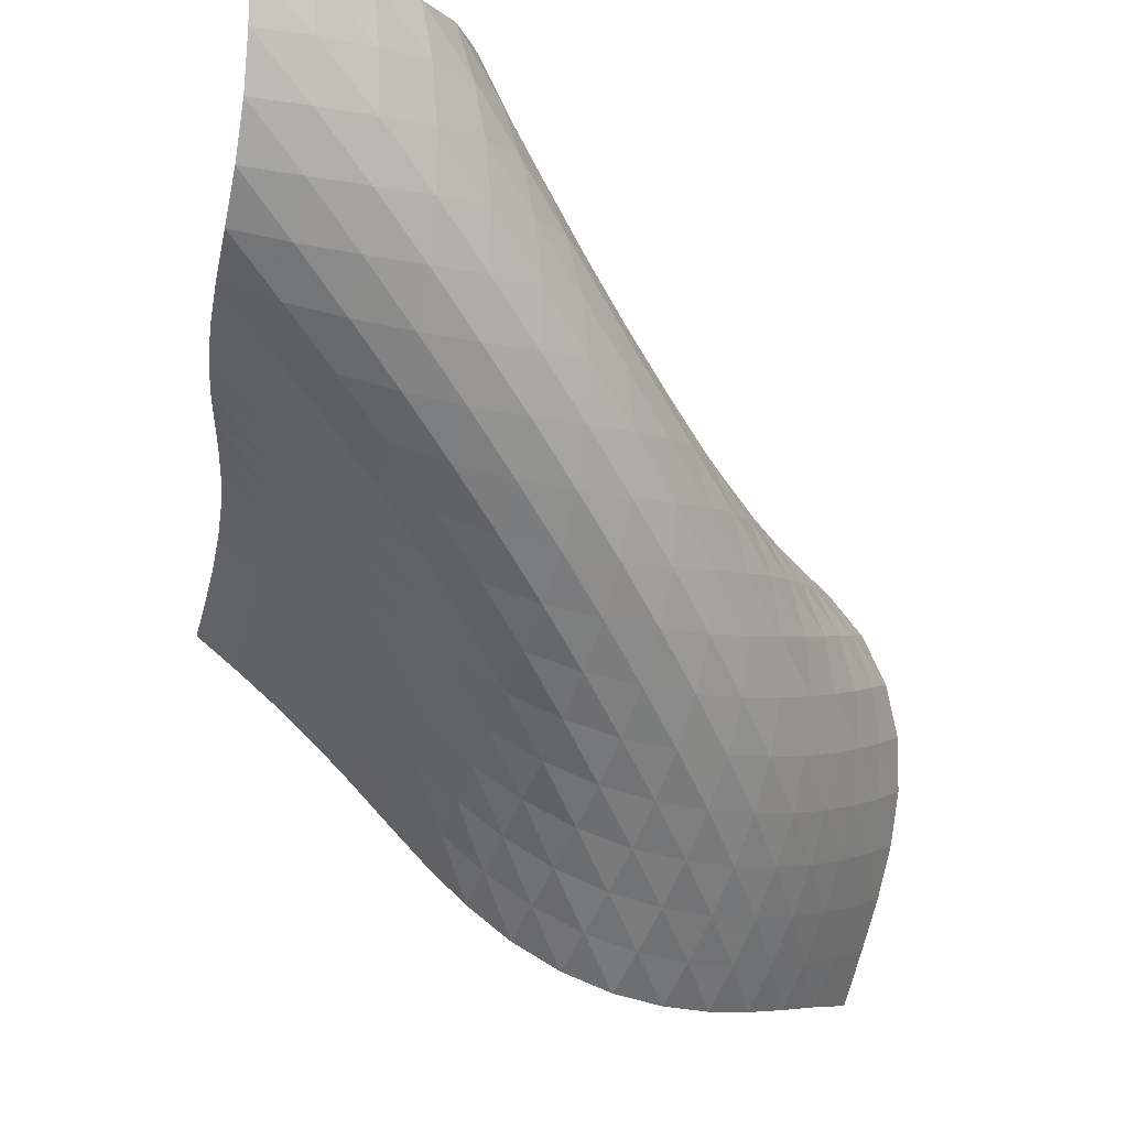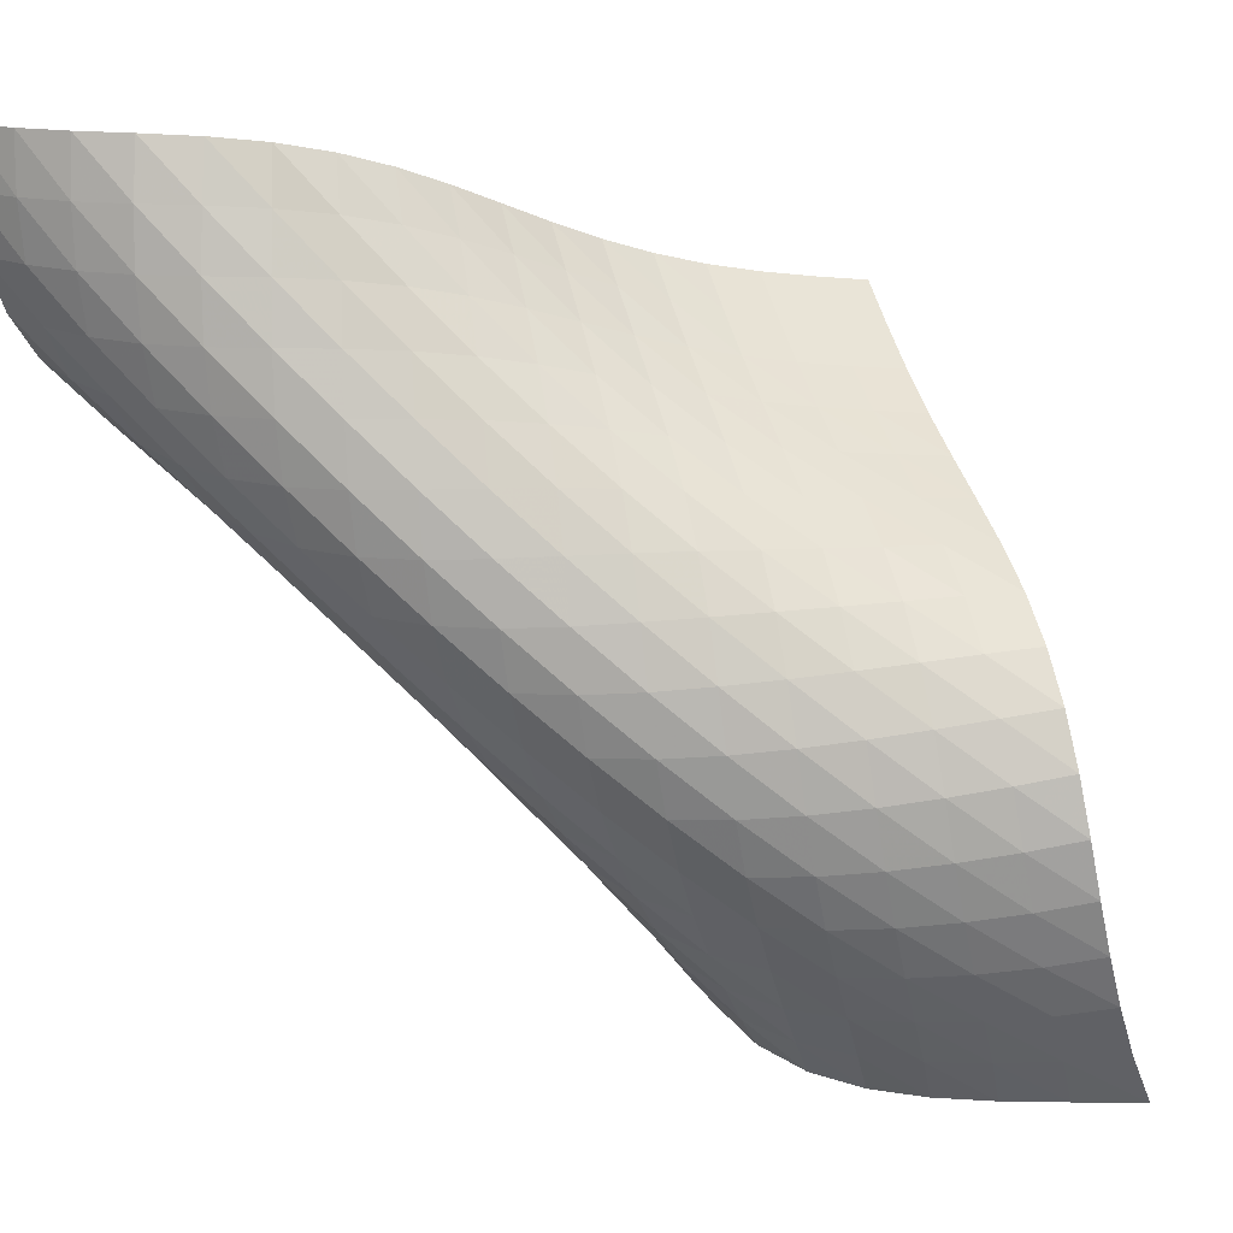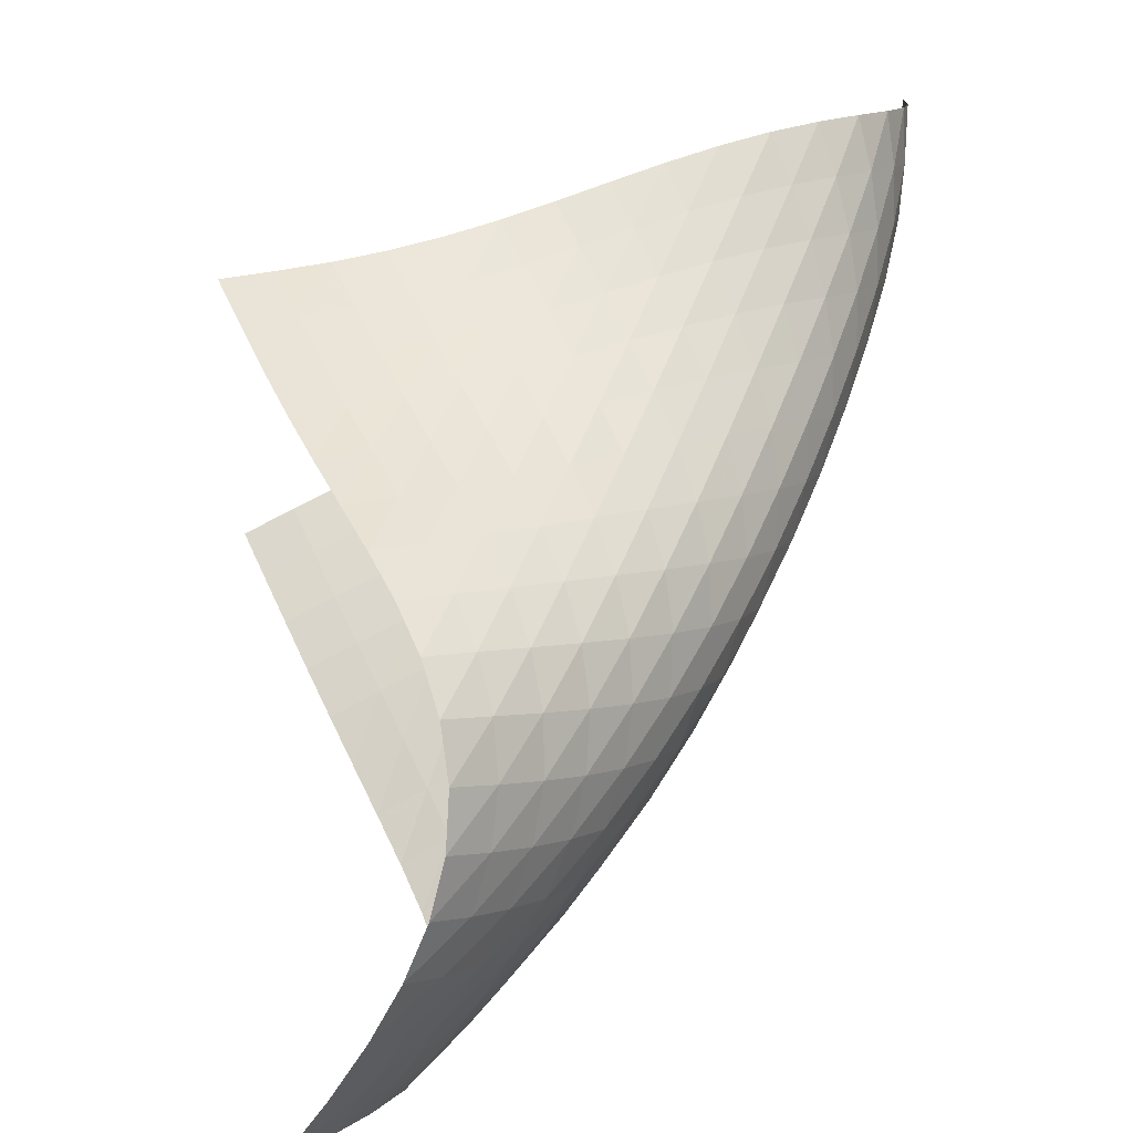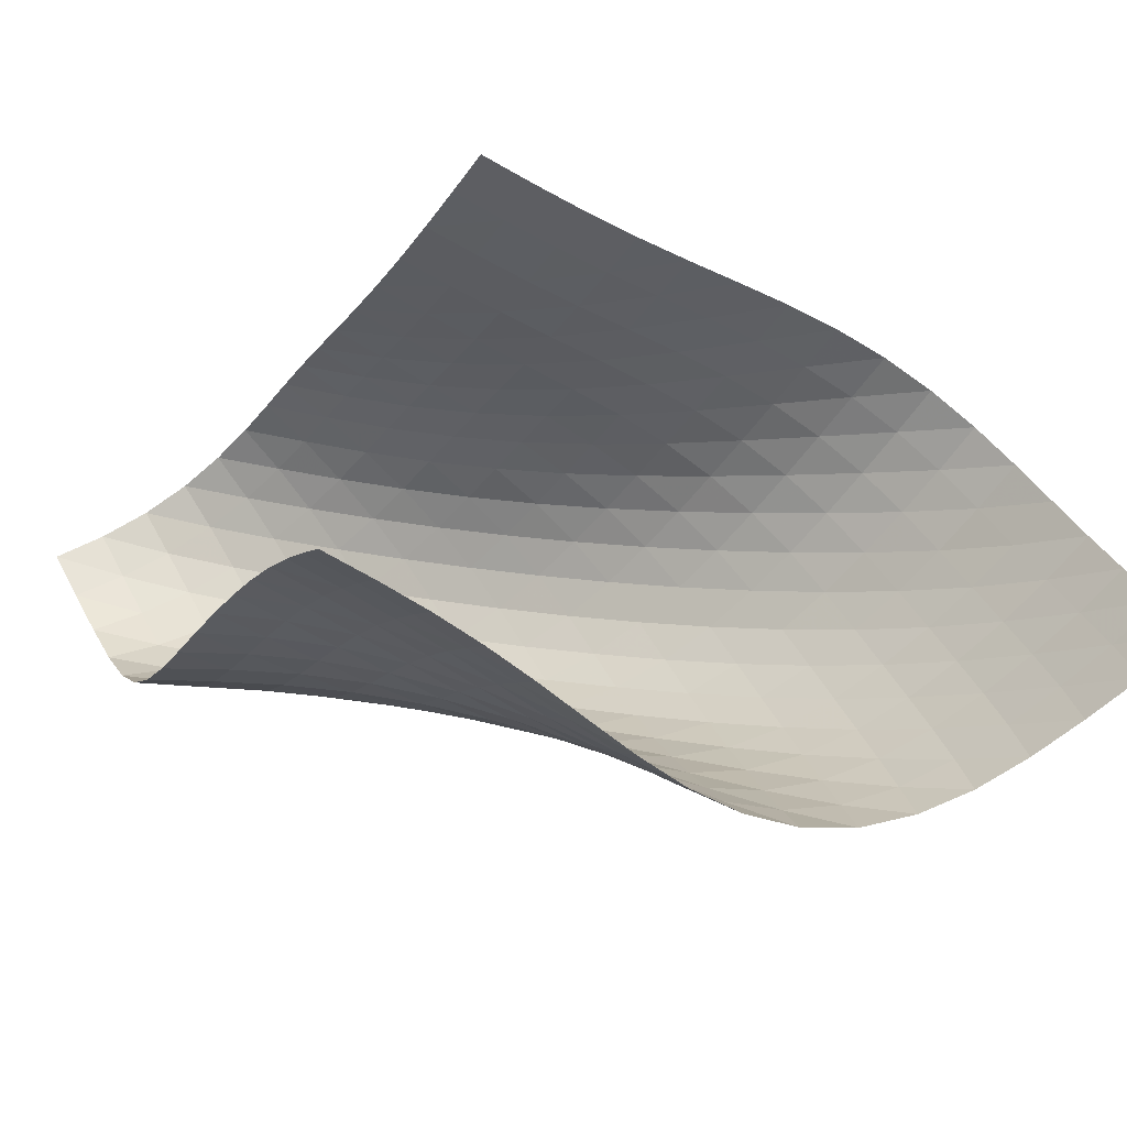
<metadata>
{"format":"obj","ext":"obj","renderer":"f3d","projection":"perspective","resolution":1024,"background":"white","views":[{"elev":-7.6,"azim":-24.3,"up":"+Z"},{"elev":14.2,"azim":35.8,"up":"+Z"},{"elev":-76.4,"azim":-93.4,"up":"+Z"},{"elev":62.1,"azim":62.8,"up":"+Y"}]}
</metadata>
<code>
v -6.513 -0.01689 6.513
v -11.89 1.639 16.29
v -16.29 1.639 11.89
v -18.67 -7.848 18.67
v -15.79 1.273 11.37
v -15.3 0.901 10.83
v -14.84 0.5219 10.27
v -14.41 0.1348 9.7
v -14 -0.2584 9.115
v -13.59 -0.6525 8.536
v -13.13 -1.036 7.984
v -12.6 -1.385 7.486
v -11.97 -1.661 7.072
v -11.25 -1.817 6.769
v -10.47 -1.821 6.583
v -9.679 -1.673 6.496
v -8.898 -1.399 6.474
v -8.125 -1.029 6.489
v -7.342 -0.5755 6.513
v -6.513 -0.5755 7.342
v -6.489 -1.029 8.125
v -6.474 -1.399 8.898
v -6.496 -1.673 9.679
v -6.583 -1.821 10.47
v -6.769 -1.817 11.25
v -7.072 -1.661 11.97
v -7.486 -1.385 12.6
v -7.984 -1.036 13.13
v -8.536 -0.6525 13.59
v -9.115 -0.2584 14
v -9.7 0.1348 14.41
v -10.27 0.5219 14.84
v -10.83 0.901 15.3
v -11.37 1.273 15.79
v -12.29 0.9395 16.38
v -12.68 0.2338 16.5
v -13.04 -0.4808 16.64
v -13.36 -1.204 16.83
v -13.64 -1.933 17.07
v -13.88 -2.666 17.34
v -14.1 -3.4 17.62
v -14.31 -4.135 17.9
v -14.54 -4.868 18.16
v -14.83 -5.59 18.37
v -15.22 -6.274 18.52
v -15.72 -6.88 18.61
v -16.35 -7.359 18.64
v -17.08 -7.676 18.65
v -17.86 -7.829 18.66
v -18.66 -7.829 17.86
v -18.65 -7.676 17.08
v -18.64 -7.359 16.35
v -18.61 -6.88 15.72
v -18.52 -6.274 15.22
v -18.37 -5.59 14.83
v -18.16 -4.868 14.54
v -17.9 -4.135 14.31
v -17.62 -3.4 14.1
v -17.34 -2.666 13.88
v -17.07 -1.933 13.64
v -16.83 -1.204 13.36
v -16.64 -0.4808 13.04
v -16.5 0.2338 12.68
v -16.38 0.9395 12.29
v -7.239 -1.022 7.239
v -7.988 -1.462 7.179
v -8.749 -1.847 7.142
v -9.531 -2.151 7.138
v -10.33 -2.341 7.194
v -11.13 -2.387 7.338
v -11.9 -2.278 7.596
v -12.57 -2.038 7.968
v -13.15 -1.711 8.434
v -13.64 -1.34 8.964
v -14.08 -0.9526 9.528
v -14.5 -0.5631 10.1
v -14.94 -0.178 10.68
v -15.39 0.2005 11.23
v -15.88 0.5723 11.77
v -7.179 -1.462 7.988
v -7.895 -1.891 7.895
v -8.637 -2.284 7.834
v -9.409 -2.61 7.808
v -10.21 -2.836 7.834
v -11.02 -2.929 7.939
v -11.81 -2.871 8.148
v -12.53 -2.674 8.472
v -13.15 -2.377 8.896
v -13.69 -2.024 9.396
v -14.16 -1.646 9.94
v -14.6 -1.263 10.5
v -15.04 -0.8809 11.07
v -15.51 -0.5044 11.62
v -15.99 -0.1334 12.16
v -7.142 -1.847 8.749
v -7.834 -2.284 8.637
v -8.556 -2.692 8.556
v -9.311 -3.043 8.507
v -10.1 -3.306 8.503
v -10.91 -3.447 8.567
v -11.72 -3.444 8.724
v -12.48 -3.298 8.992
v -13.15 -3.038 9.366
v -13.73 -2.707 9.826
v -14.24 -2.342 10.34
v -14.71 -1.966 10.89
v -15.17 -1.589 11.44
v -15.65 -1.216 11.99
v -16.14 -0.8471 12.52
v -7.138 -2.151 9.531
v -7.808 -2.61 9.409
v -8.507 -3.043 9.311
v -9.241 -3.427 9.241
v -10.01 -3.734 9.208
v -10.82 -3.93 9.231
v -11.64 -3.99 9.333
v -12.43 -3.904 9.536
v -13.15 -3.691 9.848
v -13.79 -3.39 10.26
v -14.34 -3.042 10.73
v -14.85 -2.675 11.25
v -15.34 -2.304 11.79
v -15.82 -1.934 12.32
v -16.33 -1.568 12.84
v -7.194 -2.341 10.33
v -7.834 -2.836 10.21
v -8.503 -3.306 10.1
v -9.208 -3.734 10.01
v -9.955 -4.094 9.955
v -10.74 -4.356 9.938
v -11.56 -4.49 9.985
v -12.37 -4.478 10.12
v -13.14 -4.326 10.36
v -13.84 -4.066 10.7
v -14.45 -3.741 11.12
v -15 -3.386 11.6
v -15.52 -3.022 12.11
v -16.03 -2.657 12.62
v -16.55 -2.295 13.13
v -7.338 -2.387 11.13
v -7.939 -2.929 11.02
v -8.567 -3.447 10.91
v -9.231 -3.93 10.82
v -9.938 -4.356 10.74
v -10.7 -4.695 10.7
v -11.49 -4.916 10.69
v -12.31 -4.994 10.76
v -13.12 -4.922 10.92
v -13.87 -4.722 11.18
v -14.54 -4.433 11.53
v -15.15 -4.097 11.95
v -15.72 -3.742 12.42
v -16.26 -3.382 12.9
v -16.8 -3.023 13.39
v -7.596 -2.278 11.9
v -8.148 -2.871 11.81
v -8.724 -3.444 11.72
v -9.333 -3.99 11.64
v -9.985 -4.49 11.56
v -10.69 -4.916 11.49
v -11.45 -5.237 11.45
v -12.26 -5.422 11.46
v -13.08 -5.452 11.54
v -13.88 -5.335 11.71
v -14.61 -5.103 11.98
v -15.29 -4.799 12.33
v -15.9 -4.46 12.74
v -16.49 -4.108 13.17
v -17.06 -3.754 13.63
v -7.968 -2.038 12.57
v -8.472 -2.674 12.53
v -8.992 -3.298 12.48
v -9.536 -3.904 12.43
v -10.12 -4.478 12.37
v -10.76 -4.994 12.31
v -11.46 -5.422 12.26
v -12.23 -5.726 12.23
v -13.04 -5.879 12.24
v -13.86 -5.872 12.33
v -14.65 -5.724 12.51
v -15.38 -5.475 12.77
v -16.06 -5.167 13.09
v -16.7 -4.831 13.47
v -17.31 -4.484 13.87
v -8.434 -1.711 13.15
v -8.896 -2.377 13.15
v -9.366 -3.038 13.15
v -9.848 -3.691 13.15
v -10.36 -4.326 13.14
v -10.92 -4.922 13.12
v -11.54 -5.452 13.08
v -12.24 -5.879 13.04
v -13.02 -6.167 13.02
v -13.83 -6.293 13.03
v -14.65 -6.259 13.12
v -15.43 -6.095 13.29
v -16.17 -5.842 13.53
v -16.86 -5.539 13.82
v -17.53 -5.209 14.16
v -8.964 -1.34 13.64
v -9.396 -2.024 13.69
v -9.826 -2.707 13.73
v -10.26 -3.39 13.79
v -10.7 -4.066 13.84
v -11.18 -4.722 13.87
v -11.71 -5.335 13.88
v -12.33 -5.872 13.86
v -13.03 -6.293 13.83
v -13.81 -6.563 13.81
v -14.62 -6.669 13.83
v -15.44 -6.62 13.91
v -16.23 -6.453 14.06
v -16.98 -6.207 14.26
v -17.69 -5.912 14.52
v -9.528 -0.9526 14.08
v -9.94 -1.646 14.16
v -10.34 -2.342 14.24
v -10.73 -3.042 14.34
v -11.12 -3.741 14.45
v -11.53 -4.433 14.54
v -11.98 -5.103 14.61
v -12.51 -5.724 14.65
v -13.12 -6.259 14.65
v -13.83 -6.669 14.62
v -14.61 -6.921 14.61
v -15.42 -7.01 14.63
v -16.24 -6.956 14.69
v -17.03 -6.795 14.82
v -17.79 -6.561 14.99
v -10.1 -0.5631 14.5
v -10.5 -1.263 14.6
v -10.89 -1.966 14.71
v -11.25 -2.675 14.85
v -11.6 -3.386 15
v -11.95 -4.097 15.15
v -12.33 -4.799 15.29
v -12.77 -5.475 15.38
v -13.29 -6.095 15.43
v -13.91 -6.62 15.44
v -14.63 -7.01 15.42
v -15.41 -7.241 15.41
v -16.23 -7.316 15.43
v -17.04 -7.262 15.48
v -17.84 -7.109 15.58
v -10.68 -0.178 14.94
v -11.07 -0.8809 15.04
v -11.44 -1.589 15.17
v -11.79 -2.304 15.34
v -12.11 -3.022 15.52
v -12.42 -3.742 15.72
v -12.74 -4.46 15.9
v -13.09 -5.167 16.06
v -13.53 -5.842 16.17
v -14.06 -6.453 16.23
v -14.69 -6.956 16.24
v -15.43 -7.316 16.23
v -16.22 -7.518 16.22
v -17.04 -7.575 16.23
v -17.85 -7.514 16.27
v -11.23 0.2005 15.39
v -11.62 -0.5044 15.51
v -11.99 -1.216 15.65
v -12.32 -1.934 15.82
v -12.62 -2.657 16.03
v -12.9 -3.382 16.26
v -13.17 -4.108 16.49
v -13.47 -4.831 16.7
v -13.82 -5.539 16.86
v -14.26 -6.207 16.98
v -14.82 -6.795 17.03
v -15.48 -7.262 17.04
v -16.23 -7.575 17.04
v -17.03 -7.733 17.03
v -17.85 -7.756 17.04
v -11.77 0.5723 15.88
v -12.16 -0.1334 15.99
v -12.52 -0.8471 16.14
v -12.84 -1.568 16.33
v -13.13 -2.295 16.55
v -13.39 -3.023 16.8
v -13.63 -3.754 17.06
v -13.87 -4.484 17.31
v -14.16 -5.209 17.53
v -14.52 -5.912 17.69
v -14.99 -6.561 17.79
v -15.58 -7.109 17.84
v -16.27 -7.514 17.85
v -17.04 -7.756 17.85
v -17.85 -7.848 17.85
f 289 49 4
f 289 4 50
f 5 79 64
f 5 64 3
f 79 94 63
f 79 63 64
f 94 109 62
f 94 62 63
f 109 124 61
f 109 61 62
f 124 139 60
f 124 60 61
f 139 154 59
f 139 59 60
f 154 169 58
f 154 58 59
f 169 184 57
f 169 57 58
f 184 199 56
f 184 56 57
f 199 214 55
f 199 55 56
f 214 229 54
f 214 54 55
f 229 244 53
f 229 53 54
f 244 259 52
f 244 52 53
f 259 274 51
f 259 51 52
f 274 289 50
f 274 50 51
f 1 20 65
f 1 65 19
f 19 65 66
f 19 66 18
f 18 66 67
f 18 67 17
f 17 67 68
f 17 68 16
f 16 68 69
f 16 69 15
f 15 69 70
f 15 70 14
f 14 70 71
f 14 71 13
f 13 71 72
f 13 72 12
f 12 72 73
f 12 73 11
f 11 73 74
f 11 74 10
f 10 74 75
f 10 75 9
f 9 75 76
f 9 76 8
f 8 76 77
f 8 77 7
f 7 77 78
f 7 78 6
f 6 78 79
f 6 79 5
f 20 21 80
f 20 80 65
f 65 80 81
f 65 81 66
f 66 81 82
f 66 82 67
f 67 82 83
f 67 83 68
f 68 83 84
f 68 84 69
f 69 84 85
f 69 85 70
f 70 85 86
f 70 86 71
f 71 86 87
f 71 87 72
f 72 87 88
f 72 88 73
f 73 88 89
f 73 89 74
f 74 89 90
f 74 90 75
f 75 90 91
f 75 91 76
f 76 91 92
f 76 92 77
f 77 92 93
f 77 93 78
f 78 93 94
f 78 94 79
f 21 22 95
f 21 95 80
f 80 95 96
f 80 96 81
f 81 96 97
f 81 97 82
f 82 97 98
f 82 98 83
f 83 98 99
f 83 99 84
f 84 99 100
f 84 100 85
f 85 100 101
f 85 101 86
f 86 101 102
f 86 102 87
f 87 102 103
f 87 103 88
f 88 103 104
f 88 104 89
f 89 104 105
f 89 105 90
f 90 105 106
f 90 106 91
f 91 106 107
f 91 107 92
f 92 107 108
f 92 108 93
f 93 108 109
f 93 109 94
f 22 23 110
f 22 110 95
f 95 110 111
f 95 111 96
f 96 111 112
f 96 112 97
f 97 112 113
f 97 113 98
f 98 113 114
f 98 114 99
f 99 114 115
f 99 115 100
f 100 115 116
f 100 116 101
f 101 116 117
f 101 117 102
f 102 117 118
f 102 118 103
f 103 118 119
f 103 119 104
f 104 119 120
f 104 120 105
f 105 120 121
f 105 121 106
f 106 121 122
f 106 122 107
f 107 122 123
f 107 123 108
f 108 123 124
f 108 124 109
f 23 24 125
f 23 125 110
f 110 125 126
f 110 126 111
f 111 126 127
f 111 127 112
f 112 127 128
f 112 128 113
f 113 128 129
f 113 129 114
f 114 129 130
f 114 130 115
f 115 130 131
f 115 131 116
f 116 131 132
f 116 132 117
f 117 132 133
f 117 133 118
f 118 133 134
f 118 134 119
f 119 134 135
f 119 135 120
f 120 135 136
f 120 136 121
f 121 136 137
f 121 137 122
f 122 137 138
f 122 138 123
f 123 138 139
f 123 139 124
f 24 25 140
f 24 140 125
f 125 140 141
f 125 141 126
f 126 141 142
f 126 142 127
f 127 142 143
f 127 143 128
f 128 143 144
f 128 144 129
f 129 144 145
f 129 145 130
f 130 145 146
f 130 146 131
f 131 146 147
f 131 147 132
f 132 147 148
f 132 148 133
f 133 148 149
f 133 149 134
f 134 149 150
f 134 150 135
f 135 150 151
f 135 151 136
f 136 151 152
f 136 152 137
f 137 152 153
f 137 153 138
f 138 153 154
f 138 154 139
f 25 26 155
f 25 155 140
f 140 155 156
f 140 156 141
f 141 156 157
f 141 157 142
f 142 157 158
f 142 158 143
f 143 158 159
f 143 159 144
f 144 159 160
f 144 160 145
f 145 160 161
f 145 161 146
f 146 161 162
f 146 162 147
f 147 162 163
f 147 163 148
f 148 163 164
f 148 164 149
f 149 164 165
f 149 165 150
f 150 165 166
f 150 166 151
f 151 166 167
f 151 167 152
f 152 167 168
f 152 168 153
f 153 168 169
f 153 169 154
f 26 27 170
f 26 170 155
f 155 170 171
f 155 171 156
f 156 171 172
f 156 172 157
f 157 172 173
f 157 173 158
f 158 173 174
f 158 174 159
f 159 174 175
f 159 175 160
f 160 175 176
f 160 176 161
f 161 176 177
f 161 177 162
f 162 177 178
f 162 178 163
f 163 178 179
f 163 179 164
f 164 179 180
f 164 180 165
f 165 180 181
f 165 181 166
f 166 181 182
f 166 182 167
f 167 182 183
f 167 183 168
f 168 183 184
f 168 184 169
f 27 28 185
f 27 185 170
f 170 185 186
f 170 186 171
f 171 186 187
f 171 187 172
f 172 187 188
f 172 188 173
f 173 188 189
f 173 189 174
f 174 189 190
f 174 190 175
f 175 190 191
f 175 191 176
f 176 191 192
f 176 192 177
f 177 192 193
f 177 193 178
f 178 193 194
f 178 194 179
f 179 194 195
f 179 195 180
f 180 195 196
f 180 196 181
f 181 196 197
f 181 197 182
f 182 197 198
f 182 198 183
f 183 198 199
f 183 199 184
f 28 29 200
f 28 200 185
f 185 200 201
f 185 201 186
f 186 201 202
f 186 202 187
f 187 202 203
f 187 203 188
f 188 203 204
f 188 204 189
f 189 204 205
f 189 205 190
f 190 205 206
f 190 206 191
f 191 206 207
f 191 207 192
f 192 207 208
f 192 208 193
f 193 208 209
f 193 209 194
f 194 209 210
f 194 210 195
f 195 210 211
f 195 211 196
f 196 211 212
f 196 212 197
f 197 212 213
f 197 213 198
f 198 213 214
f 198 214 199
f 29 30 215
f 29 215 200
f 200 215 216
f 200 216 201
f 201 216 217
f 201 217 202
f 202 217 218
f 202 218 203
f 203 218 219
f 203 219 204
f 204 219 220
f 204 220 205
f 205 220 221
f 205 221 206
f 206 221 222
f 206 222 207
f 207 222 223
f 207 223 208
f 208 223 224
f 208 224 209
f 209 224 225
f 209 225 210
f 210 225 226
f 210 226 211
f 211 226 227
f 211 227 212
f 212 227 228
f 212 228 213
f 213 228 229
f 213 229 214
f 30 31 230
f 30 230 215
f 215 230 231
f 215 231 216
f 216 231 232
f 216 232 217
f 217 232 233
f 217 233 218
f 218 233 234
f 218 234 219
f 219 234 235
f 219 235 220
f 220 235 236
f 220 236 221
f 221 236 237
f 221 237 222
f 222 237 238
f 222 238 223
f 223 238 239
f 223 239 224
f 224 239 240
f 224 240 225
f 225 240 241
f 225 241 226
f 226 241 242
f 226 242 227
f 227 242 243
f 227 243 228
f 228 243 244
f 228 244 229
f 31 32 245
f 31 245 230
f 230 245 246
f 230 246 231
f 231 246 247
f 231 247 232
f 232 247 248
f 232 248 233
f 233 248 249
f 233 249 234
f 234 249 250
f 234 250 235
f 235 250 251
f 235 251 236
f 236 251 252
f 236 252 237
f 237 252 253
f 237 253 238
f 238 253 254
f 238 254 239
f 239 254 255
f 239 255 240
f 240 255 256
f 240 256 241
f 241 256 257
f 241 257 242
f 242 257 258
f 242 258 243
f 243 258 259
f 243 259 244
f 32 33 260
f 32 260 245
f 245 260 261
f 245 261 246
f 246 261 262
f 246 262 247
f 247 262 263
f 247 263 248
f 248 263 264
f 248 264 249
f 249 264 265
f 249 265 250
f 250 265 266
f 250 266 251
f 251 266 267
f 251 267 252
f 252 267 268
f 252 268 253
f 253 268 269
f 253 269 254
f 254 269 270
f 254 270 255
f 255 270 271
f 255 271 256
f 256 271 272
f 256 272 257
f 257 272 273
f 257 273 258
f 258 273 274
f 258 274 259
f 33 34 275
f 33 275 260
f 260 275 276
f 260 276 261
f 261 276 277
f 261 277 262
f 262 277 278
f 262 278 263
f 263 278 279
f 263 279 264
f 264 279 280
f 264 280 265
f 265 280 281
f 265 281 266
f 266 281 282
f 266 282 267
f 267 282 283
f 267 283 268
f 268 283 284
f 268 284 269
f 269 284 285
f 269 285 270
f 270 285 286
f 270 286 271
f 271 286 287
f 271 287 272
f 272 287 288
f 272 288 273
f 273 288 289
f 273 289 274
f 34 2 35
f 34 35 275
f 275 35 36
f 275 36 276
f 276 36 37
f 276 37 277
f 277 37 38
f 277 38 278
f 278 38 39
f 278 39 279
f 279 39 40
f 279 40 280
f 280 40 41
f 280 41 281
f 281 41 42
f 281 42 282
f 282 42 43
f 282 43 283
f 283 43 44
f 283 44 284
f 284 44 45
f 284 45 285
f 285 45 46
f 285 46 286
f 286 46 47
f 286 47 287
f 287 47 48
f 287 48 288
f 288 48 49
f 288 49 289

</code>
